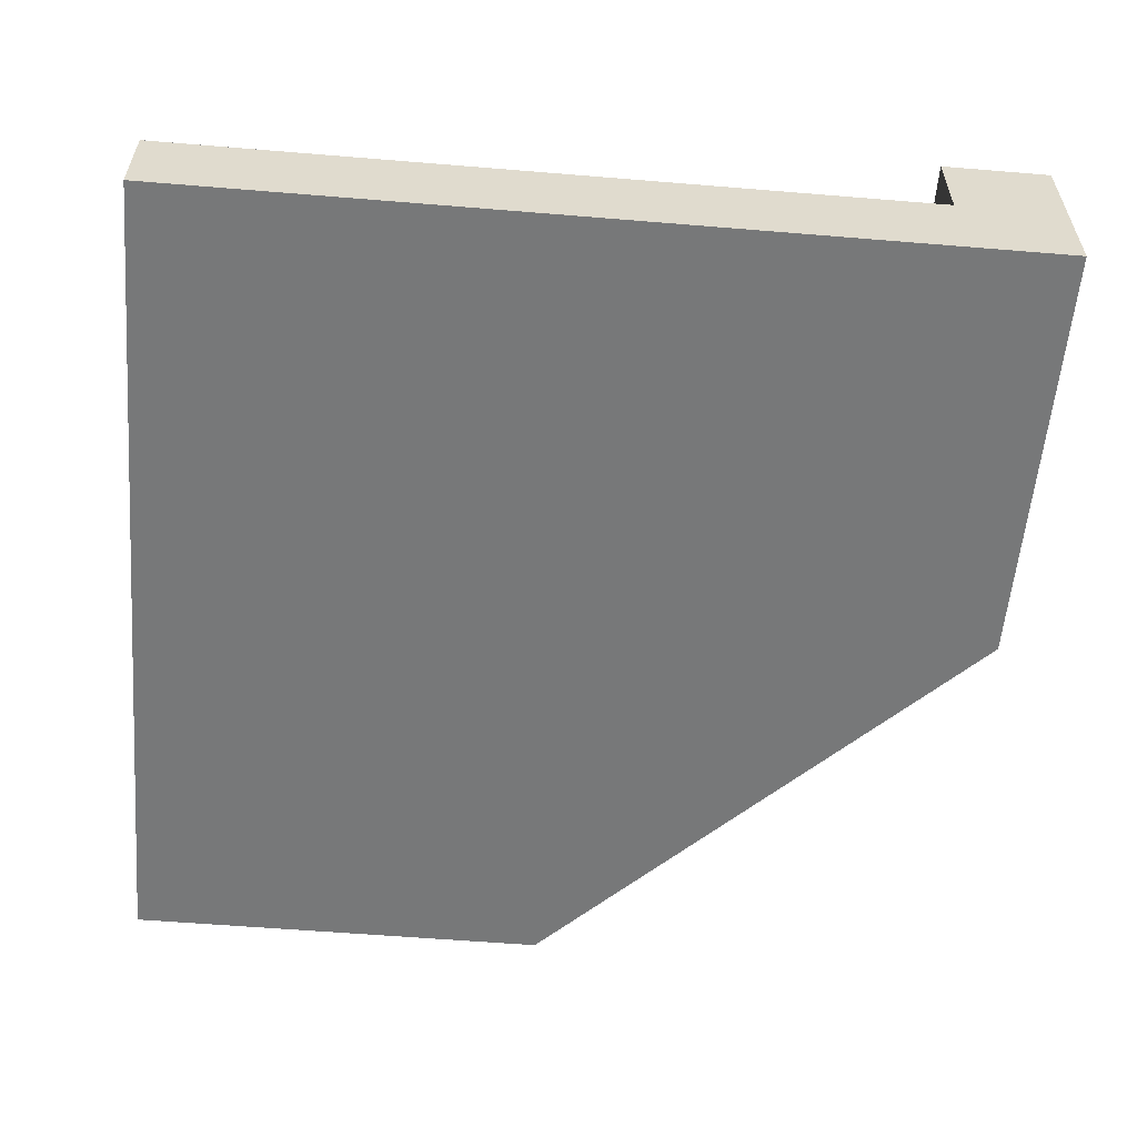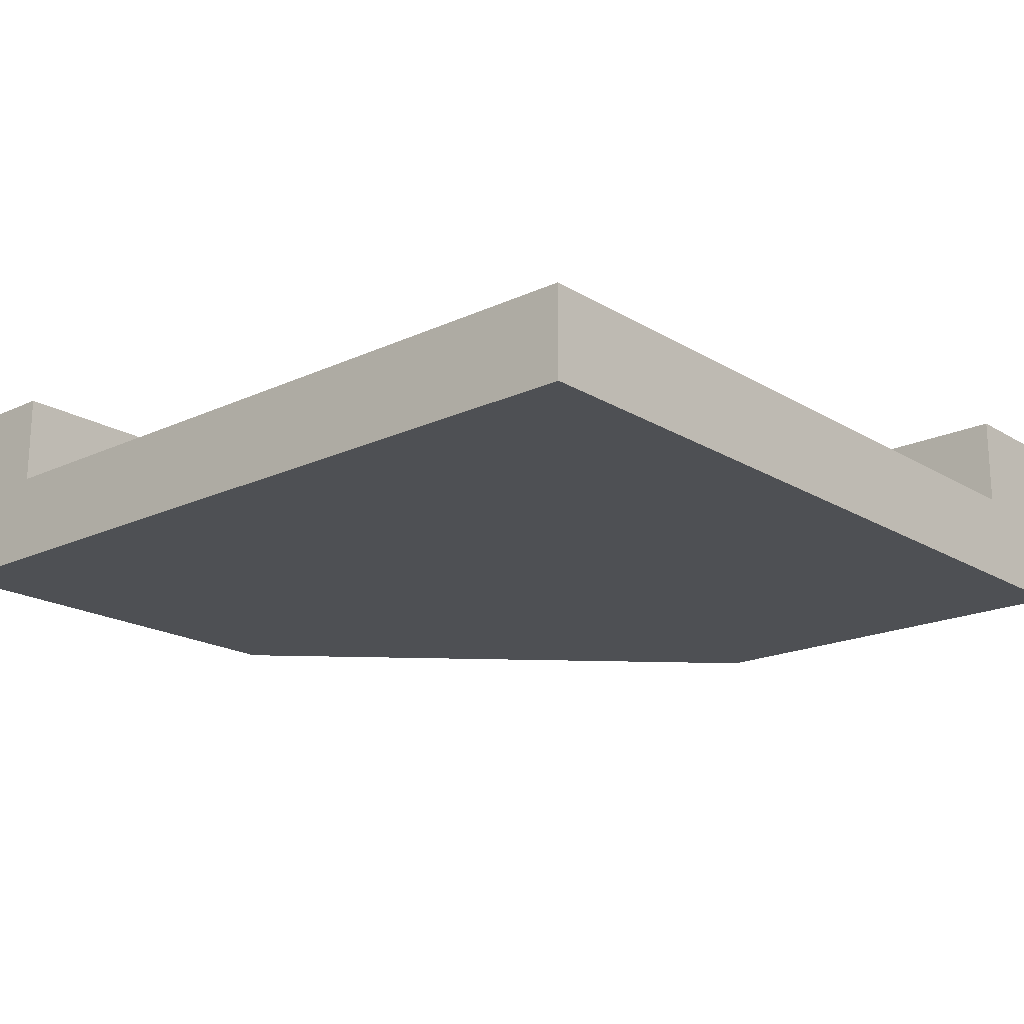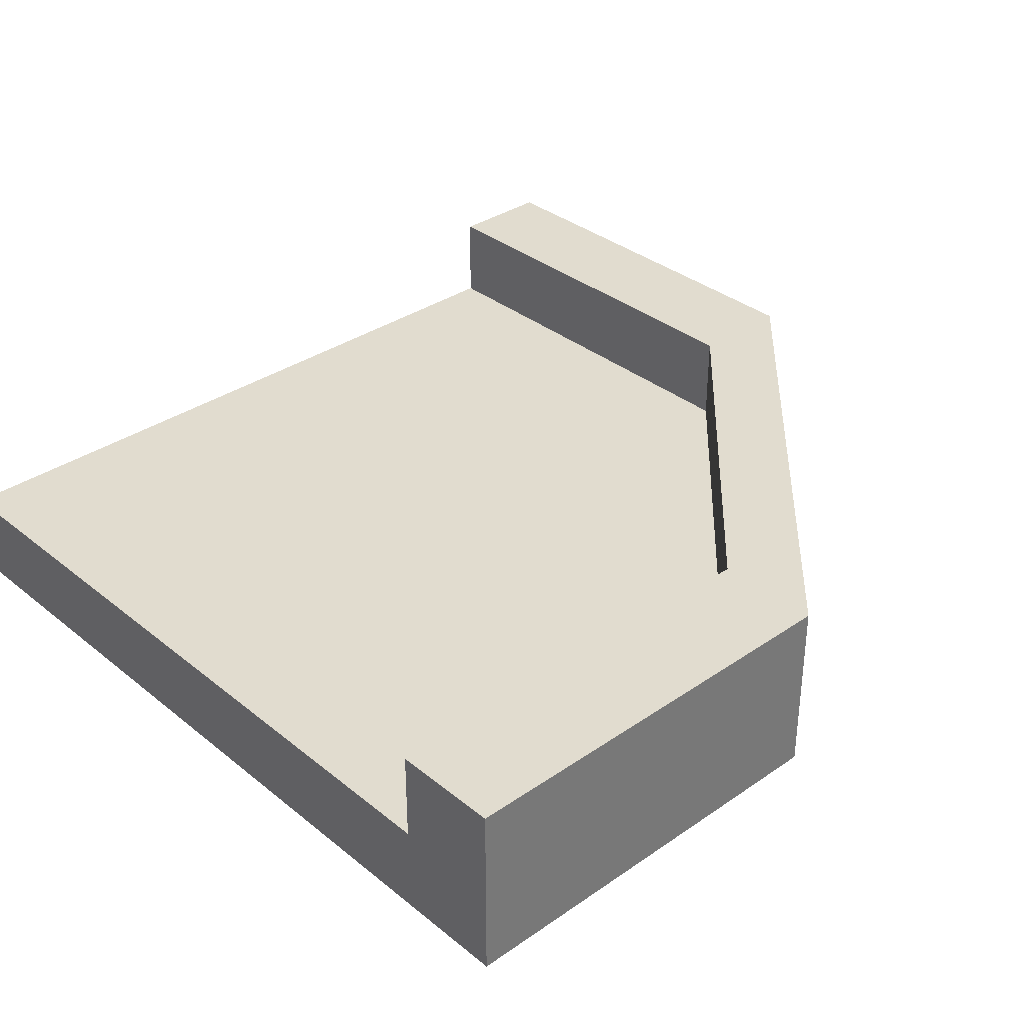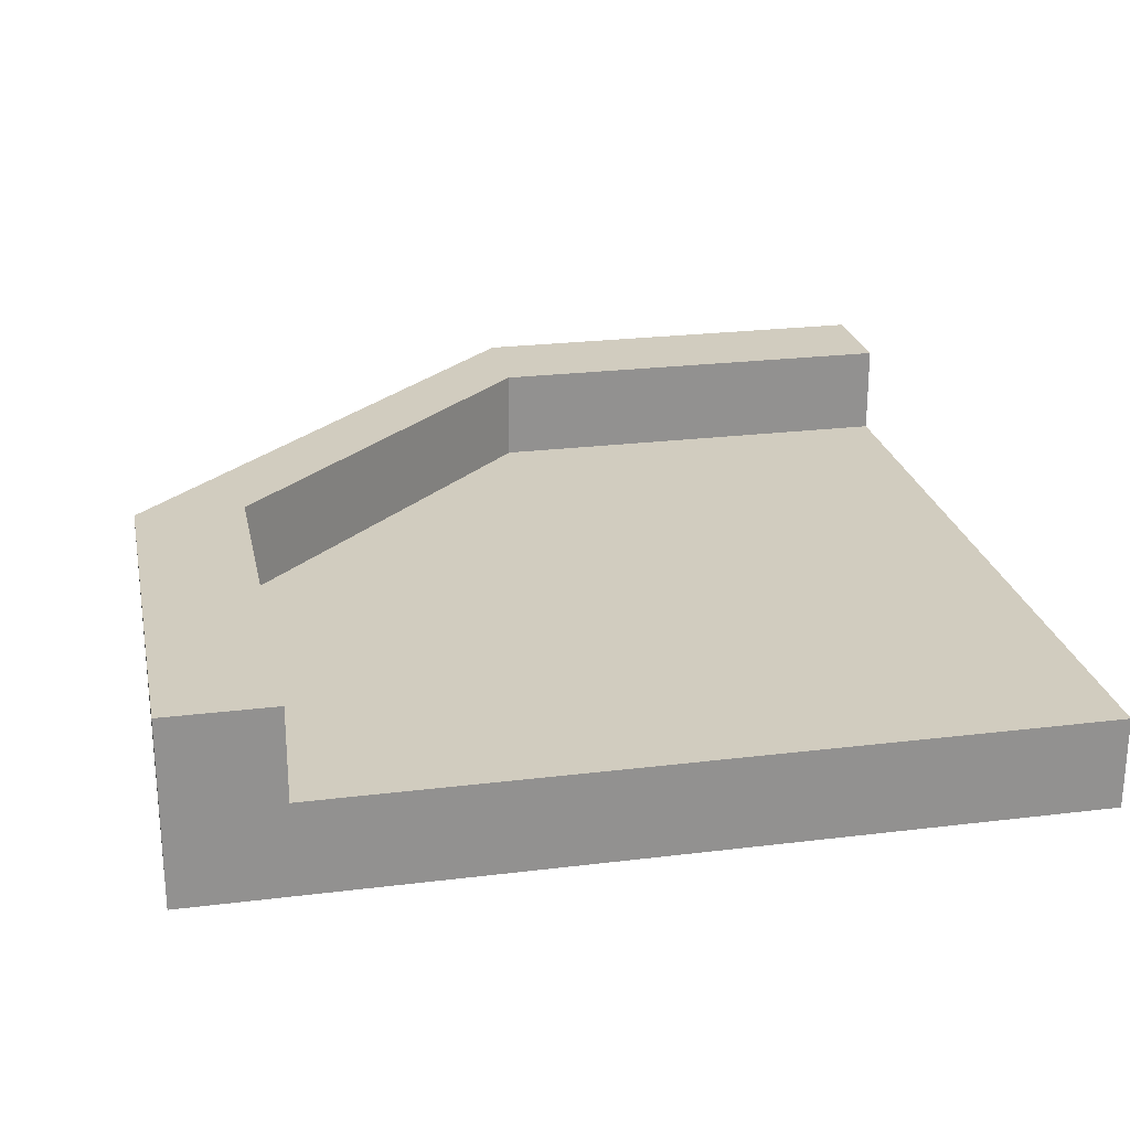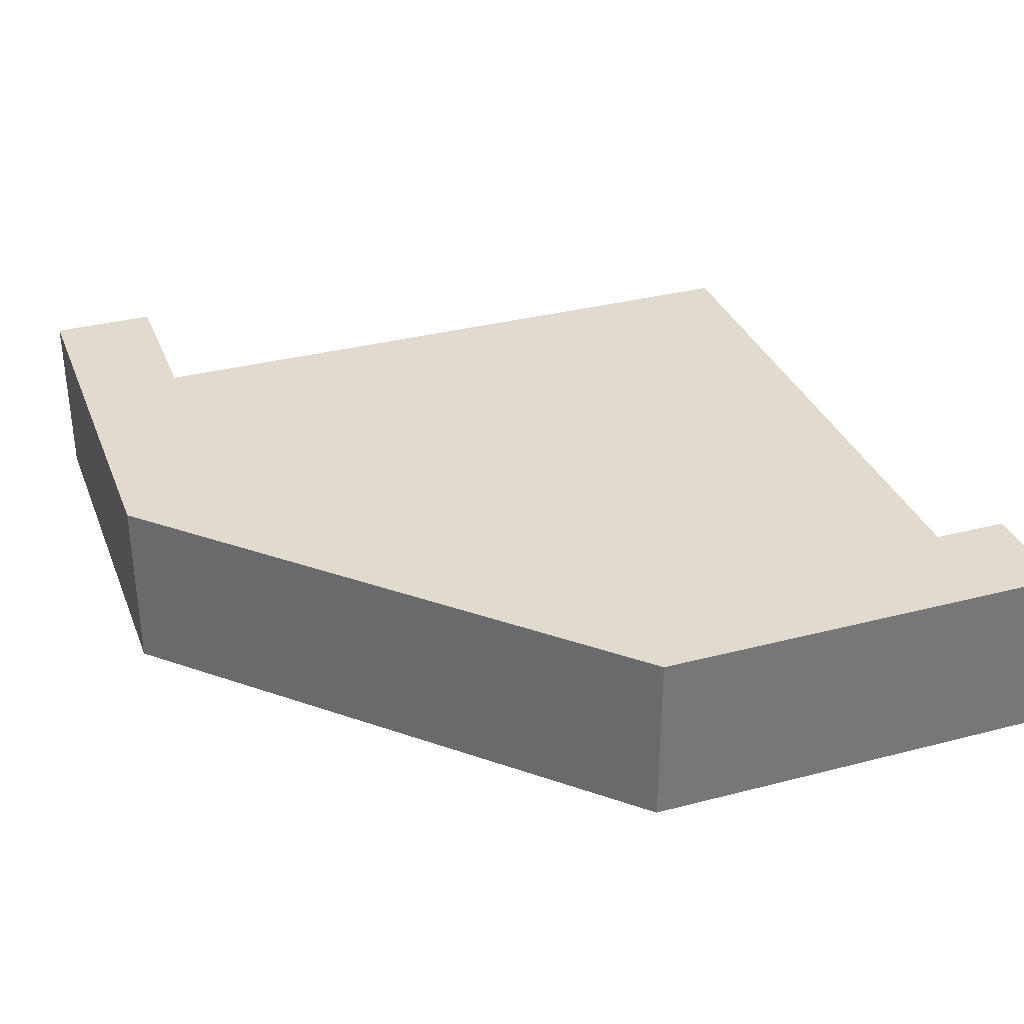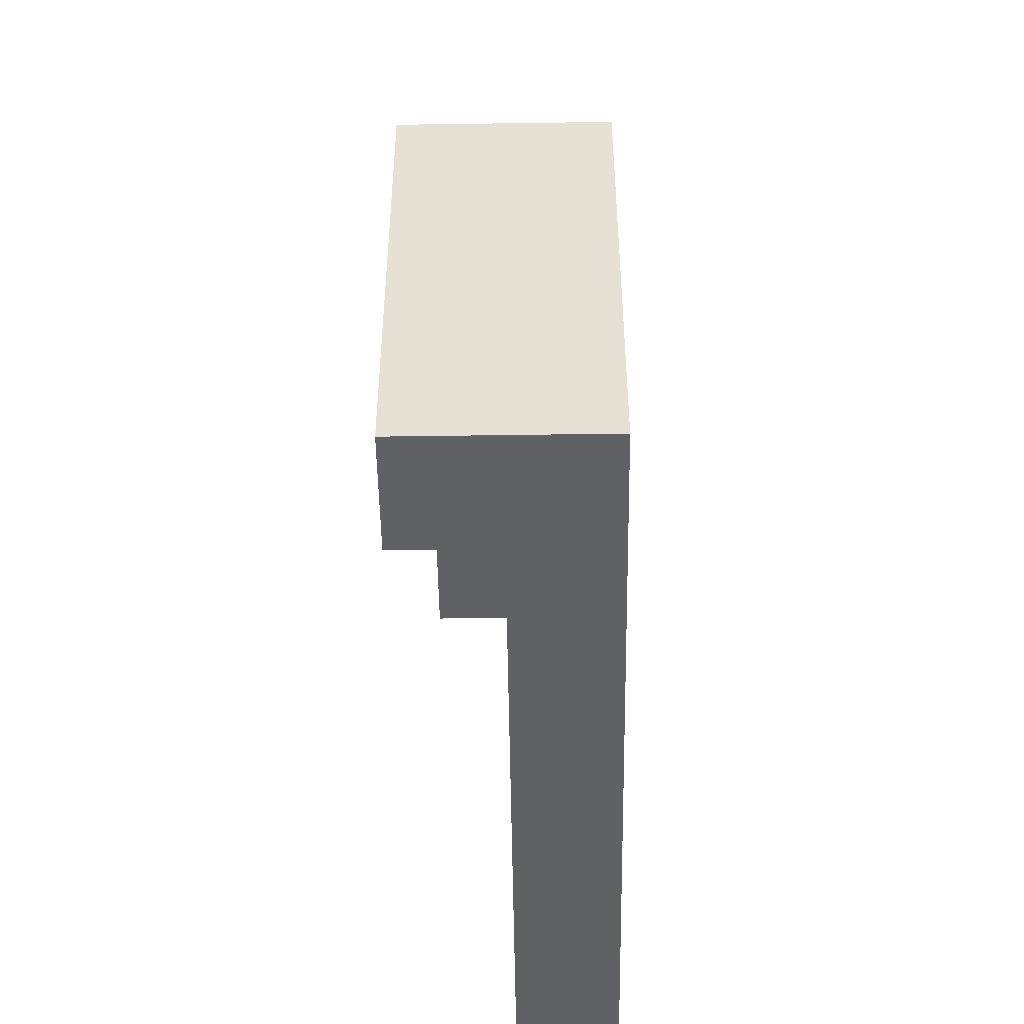
<metadata>
{"format":"obj","ext":"obj","renderer":"f3d","projection":"perspective","resolution":1024,"background":"white","views":[{"elev":-57.3,"azim":175.1,"up":"+Y"},{"elev":-19.0,"azim":131.3,"up":"+Y"},{"elev":34.3,"azim":-132.8,"up":"+Y"},{"elev":24.2,"azim":78.5,"up":"+Y"},{"elev":33.5,"azim":-19.6,"up":"+Y"},{"elev":-50.2,"azim":-89.1,"up":"+Z"}]}
</metadata>
<code>
o Mesh1_Group1_Model.005
v -0.375 0.1062 -0.5
v 0.5 0.1062 -0.5
v 0.5 0 -0.5
v -0.5 0 -0.5
v -0.5 0.2125 -0.5
v -0.375 0.2125 -0.5
v -0.375 0.1062 0
v 0 0.1062 0.375
v 0.5 0.1062 0.375
v -0.375 0.2125 0
v 0.5 0.2125 0.5
v 0.5 0.2125 0.375
v 0 0.2125 0.375
v -0.5 0.2125 0
v 0 0.2125 0.5
v 0.5 0 0.5
v 0 0 0.5
v -0.5 0 0
f 1 3 4
f 8 9 2
f 1 10 7
f 10 14 15
f 16 9 11
f 18 4 3
f 15 16 11
f 14 17 15
f 18 5 4
f 13 9 8
f 7 13 8
f 1 2 3
f 4 5 1
f 5 6 1
f 2 1 7
f 7 8 2
f 1 6 10
f 15 11 12
f 15 12 13
f 6 5 14
f 15 13 10
f 10 6 14
f 16 3 9
f 3 2 9
f 9 12 11
f 3 16 17
f 17 18 3
f 15 17 16
f 14 18 17
f 18 14 5
f 13 12 9
f 7 10 13

</code>
